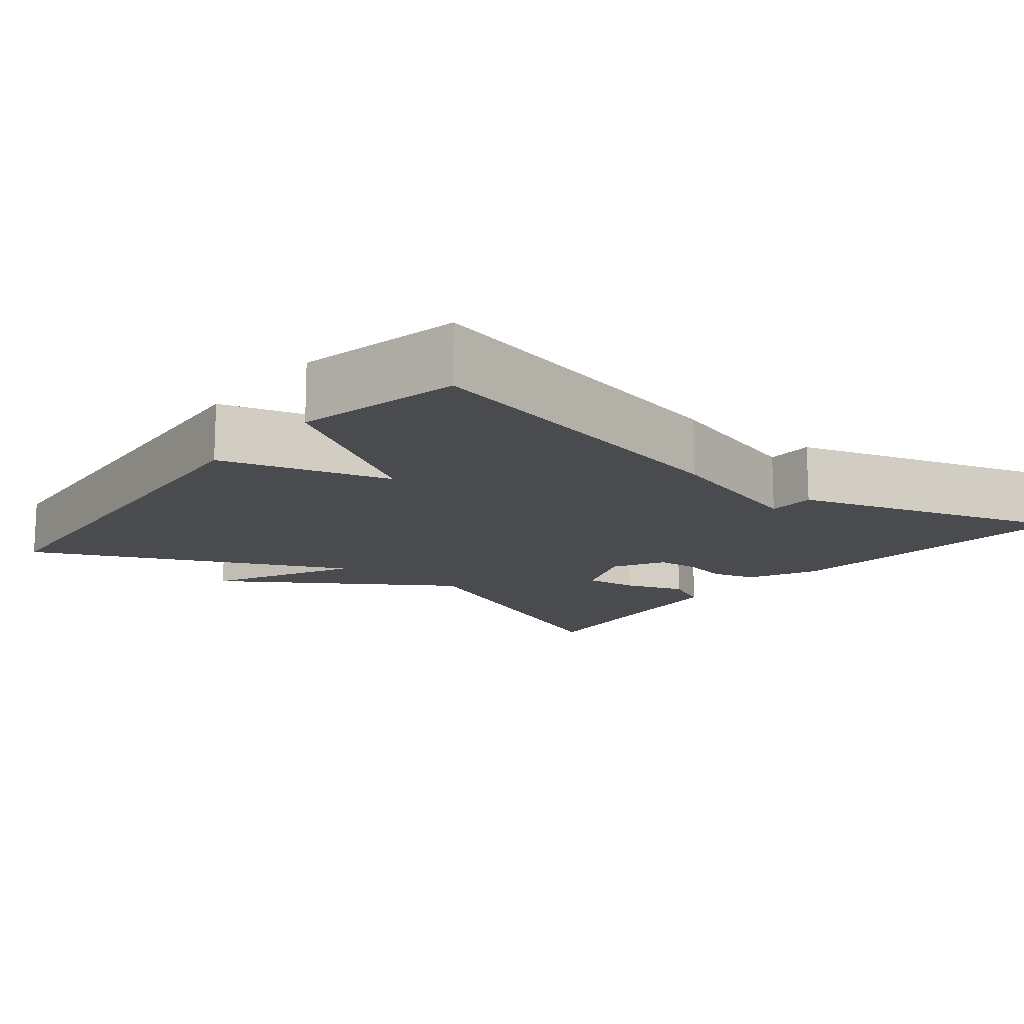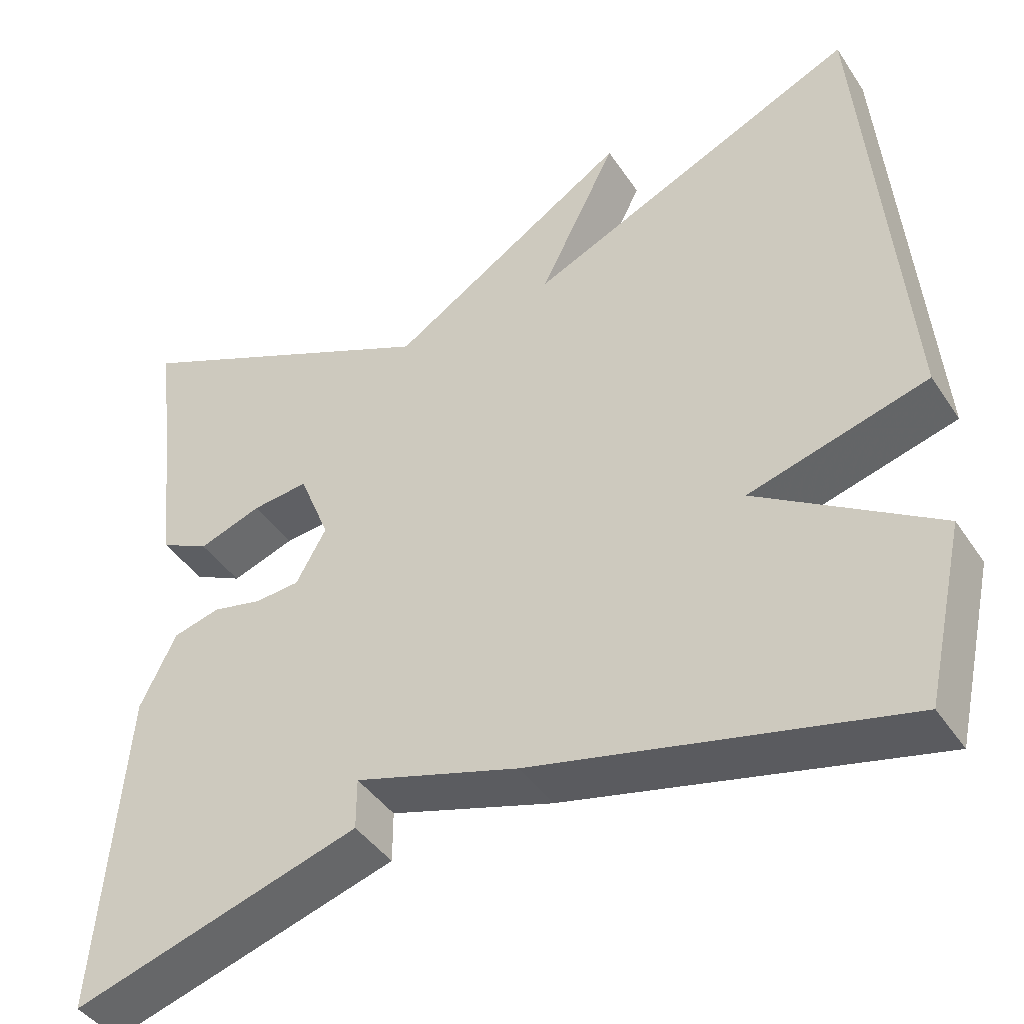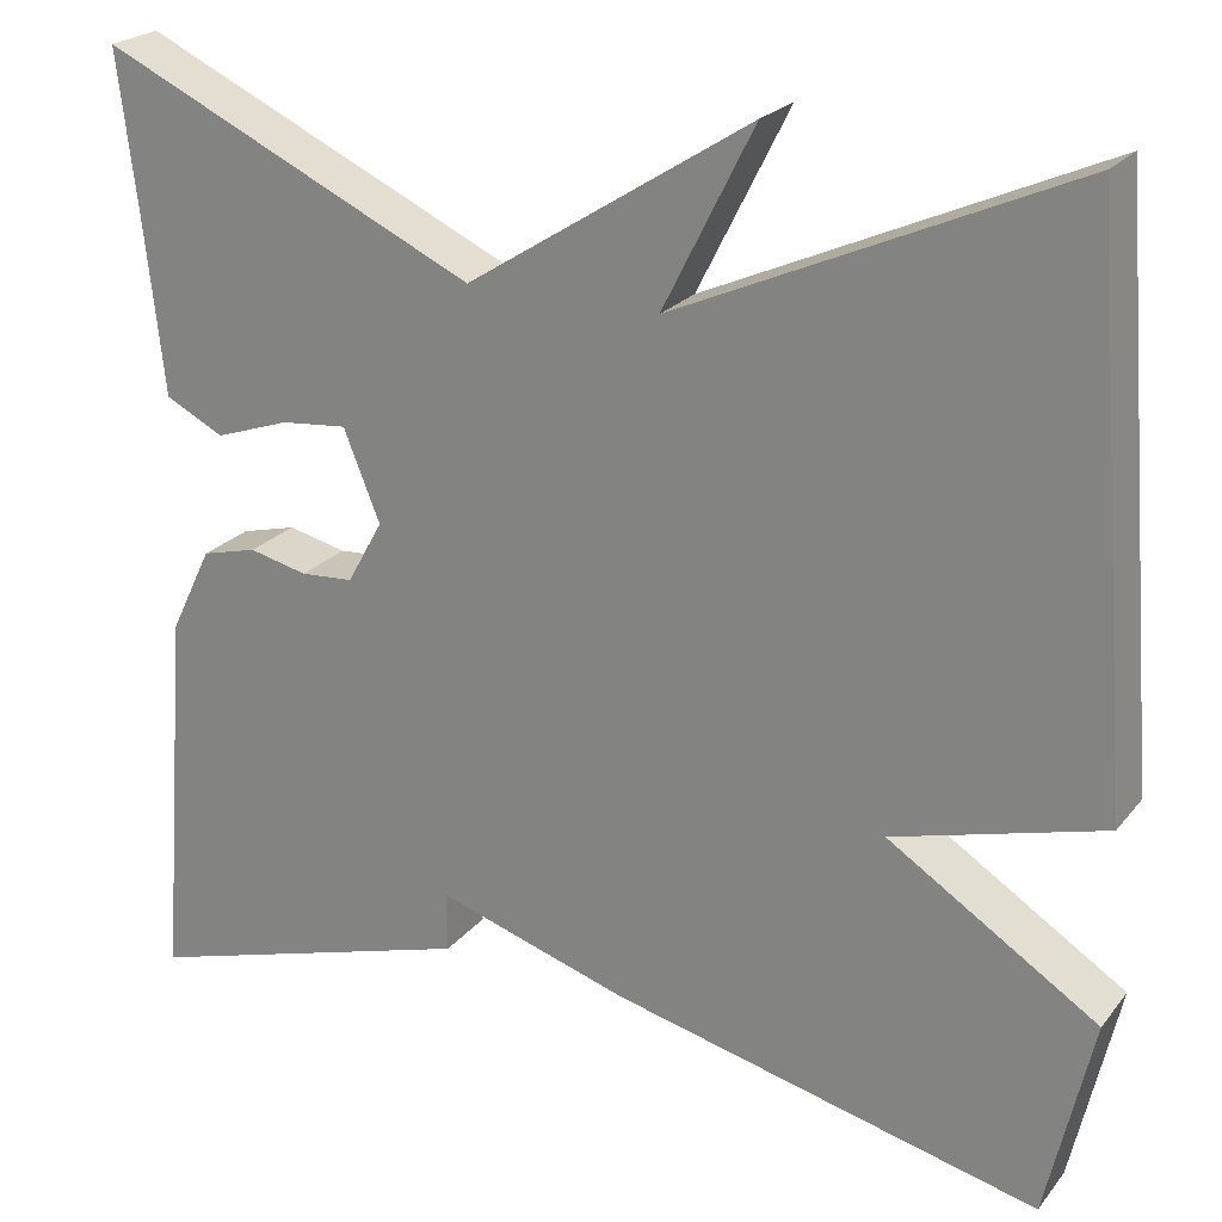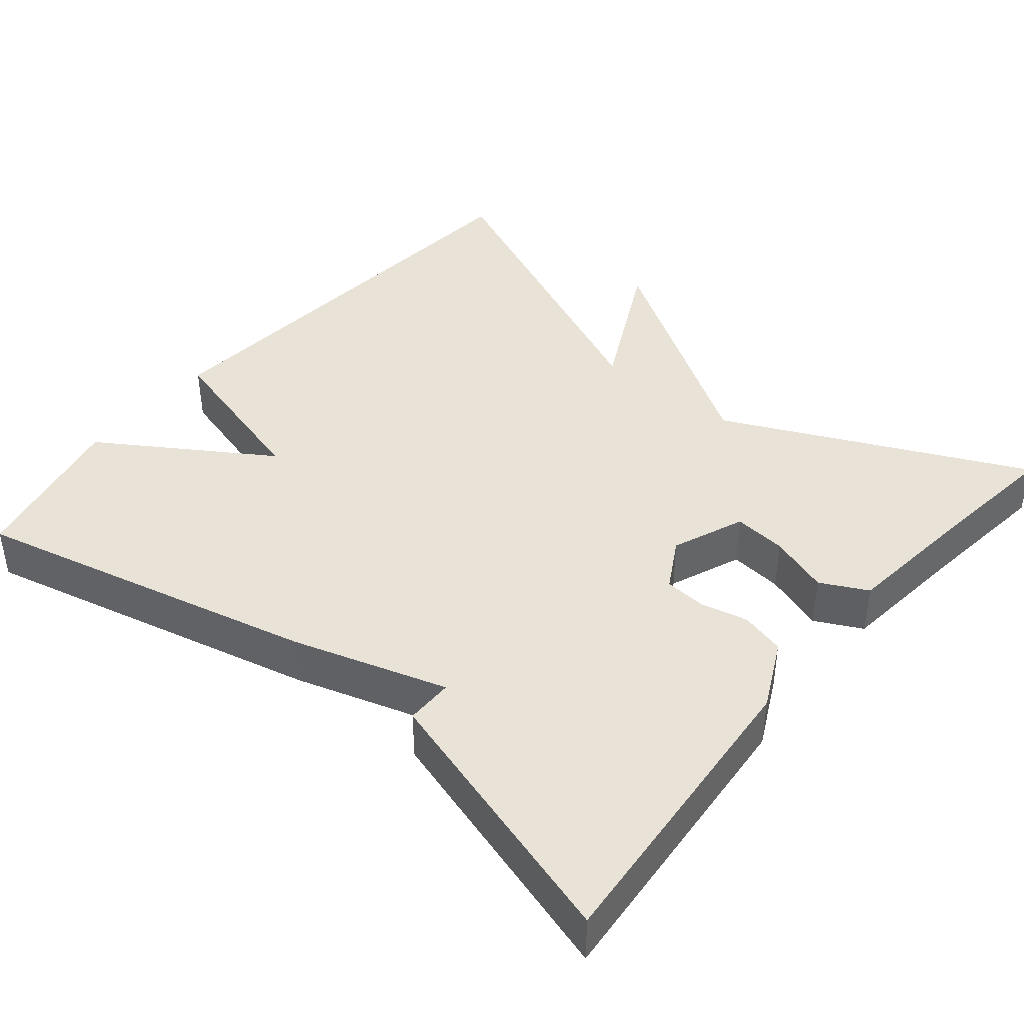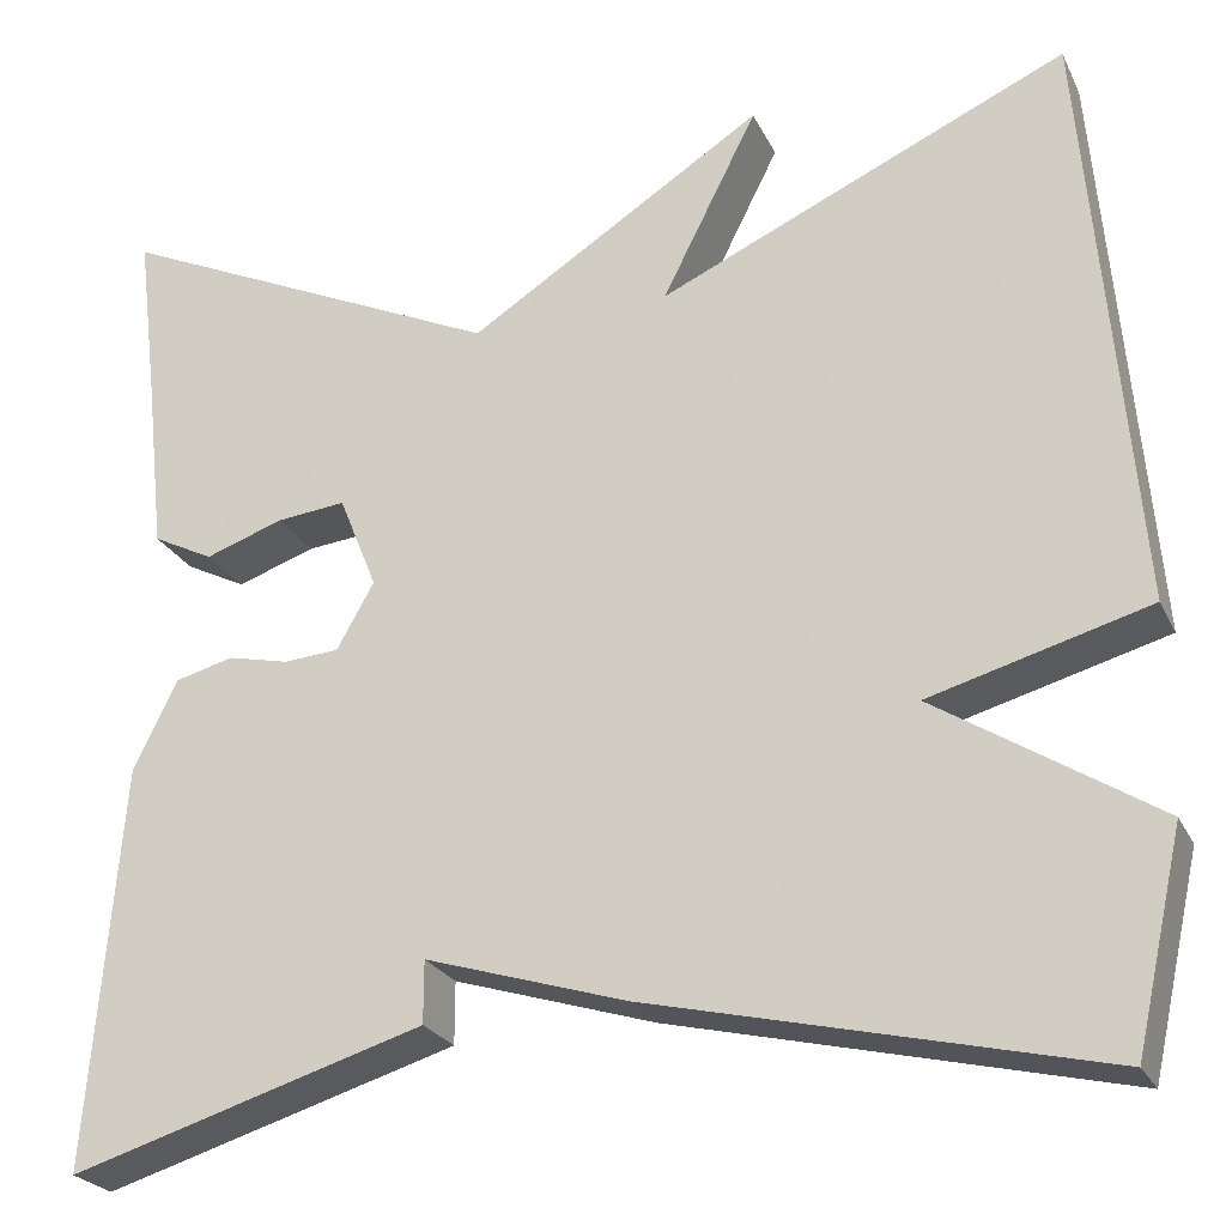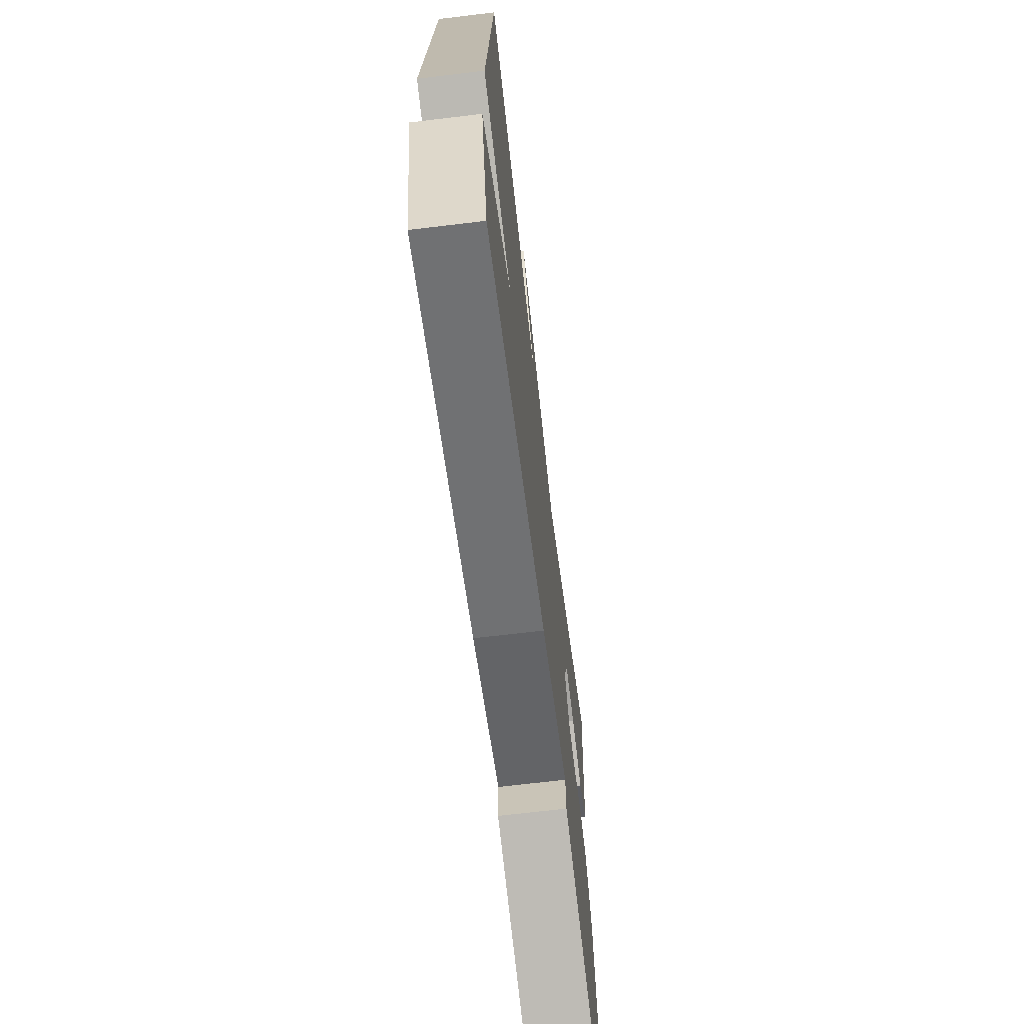
<metadata>
{"format":"obj","ext":"obj","renderer":"f3d","projection":"perspective","resolution":1024,"background":"white","views":[{"elev":-14.0,"azim":141.7,"up":"+Y"},{"elev":-42.8,"azim":31.2,"up":"+Z"},{"elev":23.0,"azim":28.4,"up":"+Z"},{"elev":41.5,"azim":-140.4,"up":"+Y"},{"elev":-24.7,"azim":21.1,"up":"+Z"},{"elev":-68.2,"azim":96.9,"up":"+Z"}]}
</metadata>
<code>
v 0.5 0.07 -0.5
v 0.053 0.07 -0.394
v -0.147 0.07 -0.332
v -0.147 0.07 -0.394
v -0.5 0.07 -0.5
v -0.468 0.07 -0.101
v -0.424 0.07 -0.011
v -0.366 0.07 0.004
v -0.305 0.07 -0.01
v -0.25 0.07 -0.006
v -0.213 0.07 0.06
v -0.251 0.07 0.154
v -0.32 0.07 0.147
v -0.398 0.07 0.12
v -0.459 0.07 0.151
v -0.478 0.07 0.322
v -0.5 0.07 0.5
v -0.108 0.07 0.318
v 0.187 0.07 0.506
v 0.092 0.07 0.318
v 0.5 0.07 0.5
v 0.548 0.07 -0.088
v 0.33 0.07 -0.148
v 0.548 0.07 -0.288
v 0.5 0 -0.5
v 0.053 0 -0.394
v -0.147 0 -0.332
v -0.147 0 -0.394
v -0.5 0 -0.5
v -0.468 0 -0.101
v -0.424 0 -0.011
v -0.366 0 0.004
v -0.305 0 -0.01
v -0.25 0 -0.006
v -0.213 0 0.06
v -0.251 0 0.154
v -0.32 0 0.147
v -0.398 0 0.12
v -0.459 0 0.151
v -0.478 0 0.322
v -0.5 0 0.5
v -0.108 0 0.318
v 0.187 0 0.506
v 0.092 0 0.318
v 0.5 0 0.5
v 0.548 0 -0.088
v 0.33 0 -0.148
v 0.548 0 -0.288
f 1 2 3
f 24 1 3
f 23 24 3
f 20 21 22 23
f 20 23 3
f 18 19 20
f 18 20 3
f 16 17 18
f 15 16 18
f 14 15 18
f 13 14 18
f 12 13 18
f 11 12 18
f 11 18 3
f 3 4 5
f 11 3 5
f 10 11 5
f 9 10 5 6
f 6 7 8 9
f 27 26 25
f 27 25 48
f 27 48 47
f 47 46 45 44
f 27 47 44
f 44 43 42
f 27 44 42
f 42 41 40
f 42 40 39
f 42 39 38
f 42 38 37
f 42 37 36
f 42 36 35
f 27 42 35
f 29 28 27
f 29 27 35
f 29 35 34
f 30 29 34 33
f 33 32 31 30
f 1 25 26 2
f 2 26 27 3
f 3 27 28 4
f 4 28 29 5
f 5 29 30 6
f 6 30 31 7
f 7 31 32 8
f 8 32 33 9
f 9 33 34 10
f 10 34 35 11
f 11 35 36 12
f 12 36 37 13
f 13 37 38 14
f 14 38 39 15
f 15 39 40 16
f 16 40 41 17
f 17 41 42 18
f 18 42 43 19
f 19 43 44 20
f 20 44 45 21
f 21 45 46 22
f 22 46 47 23
f 23 47 48 24
f 24 48 25 1

</code>
